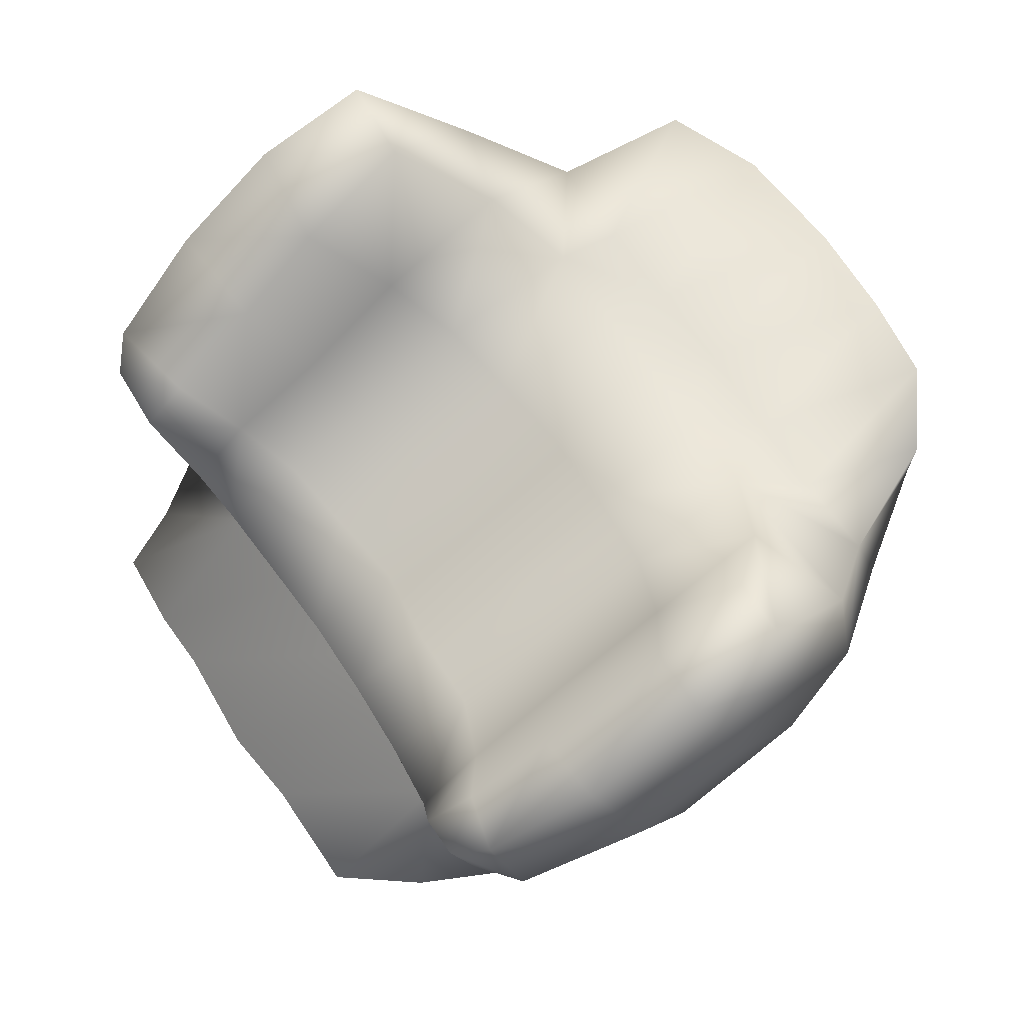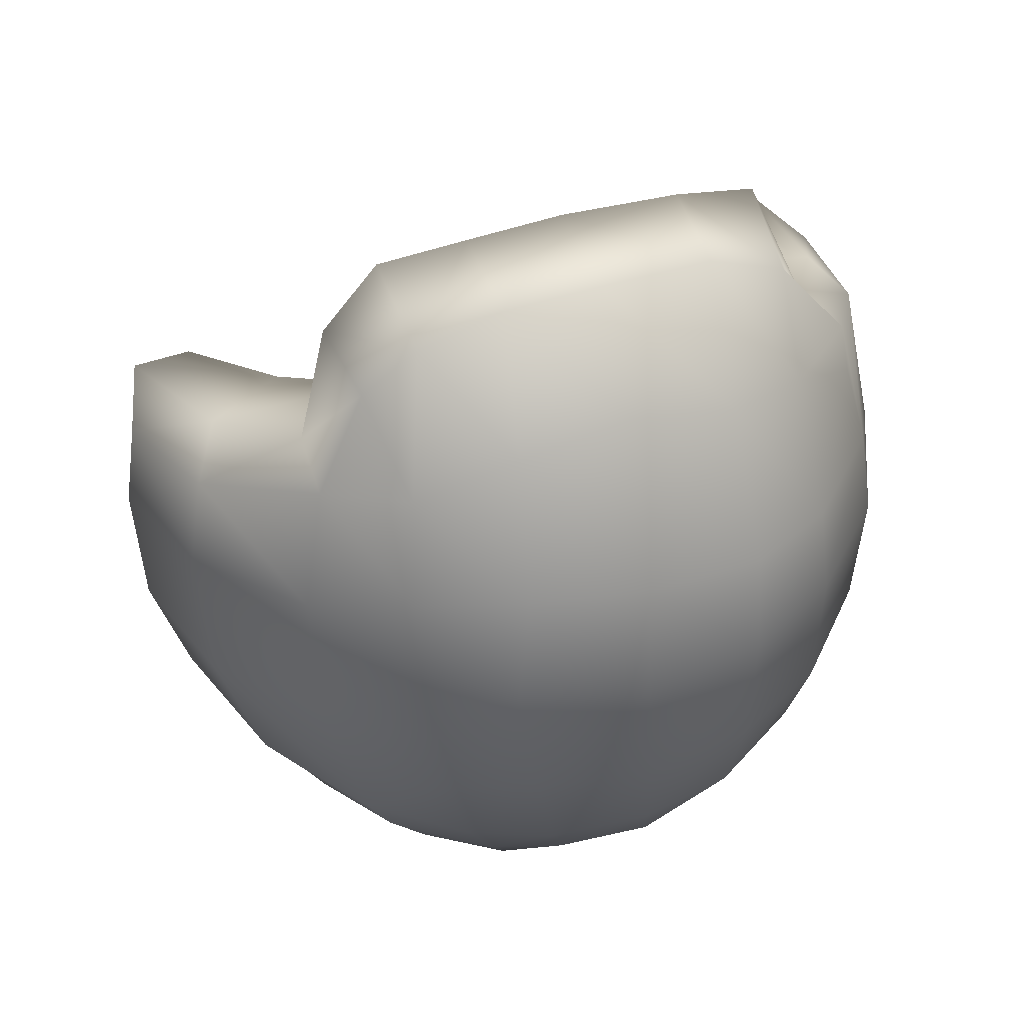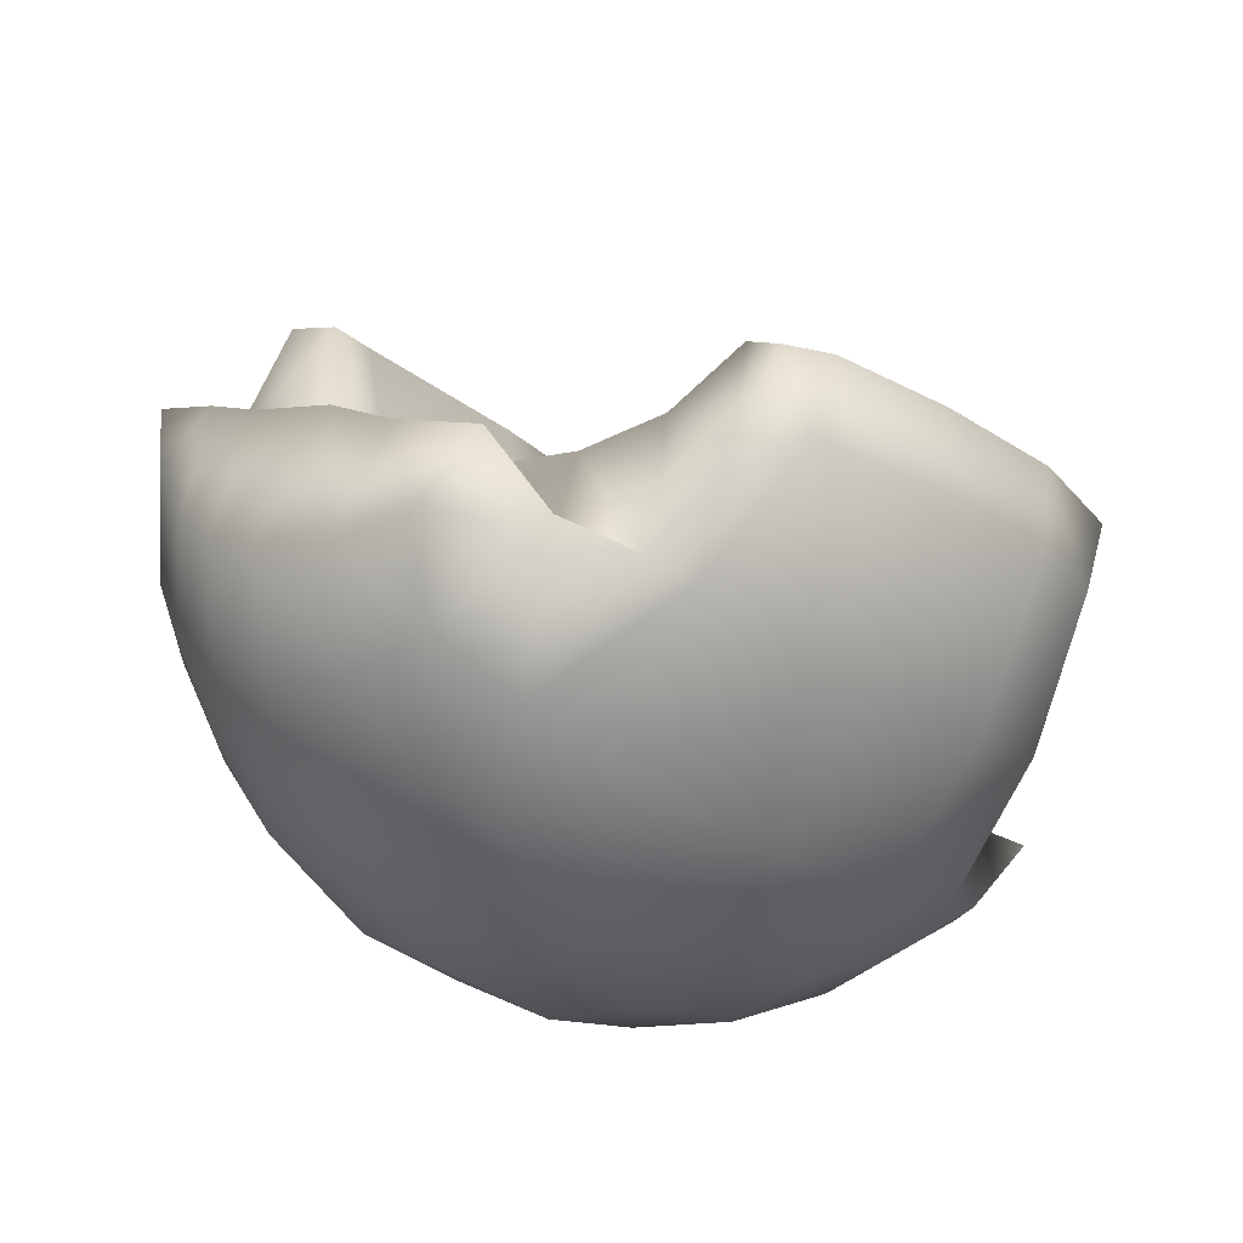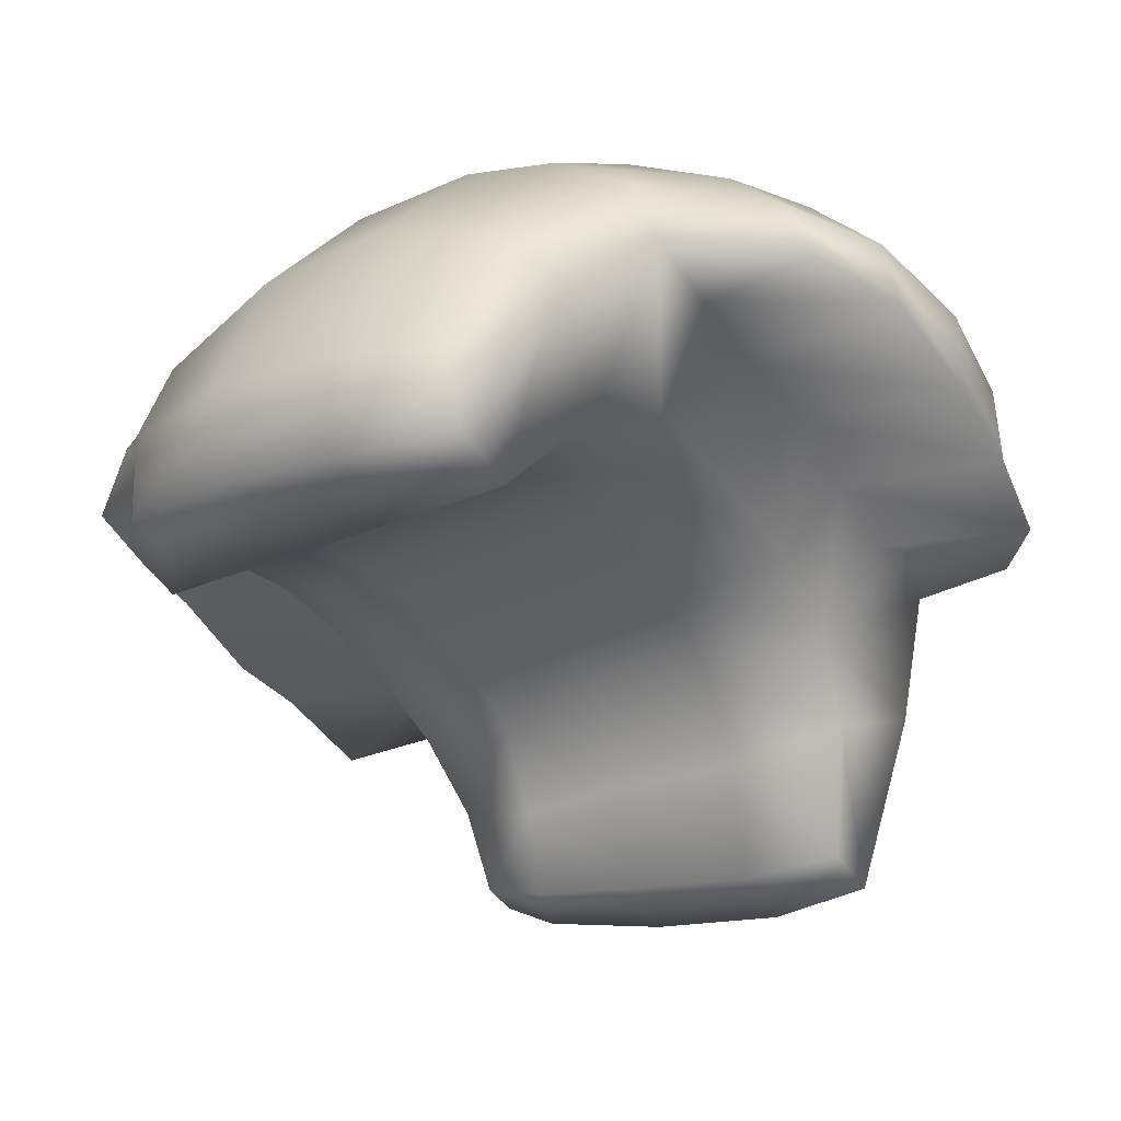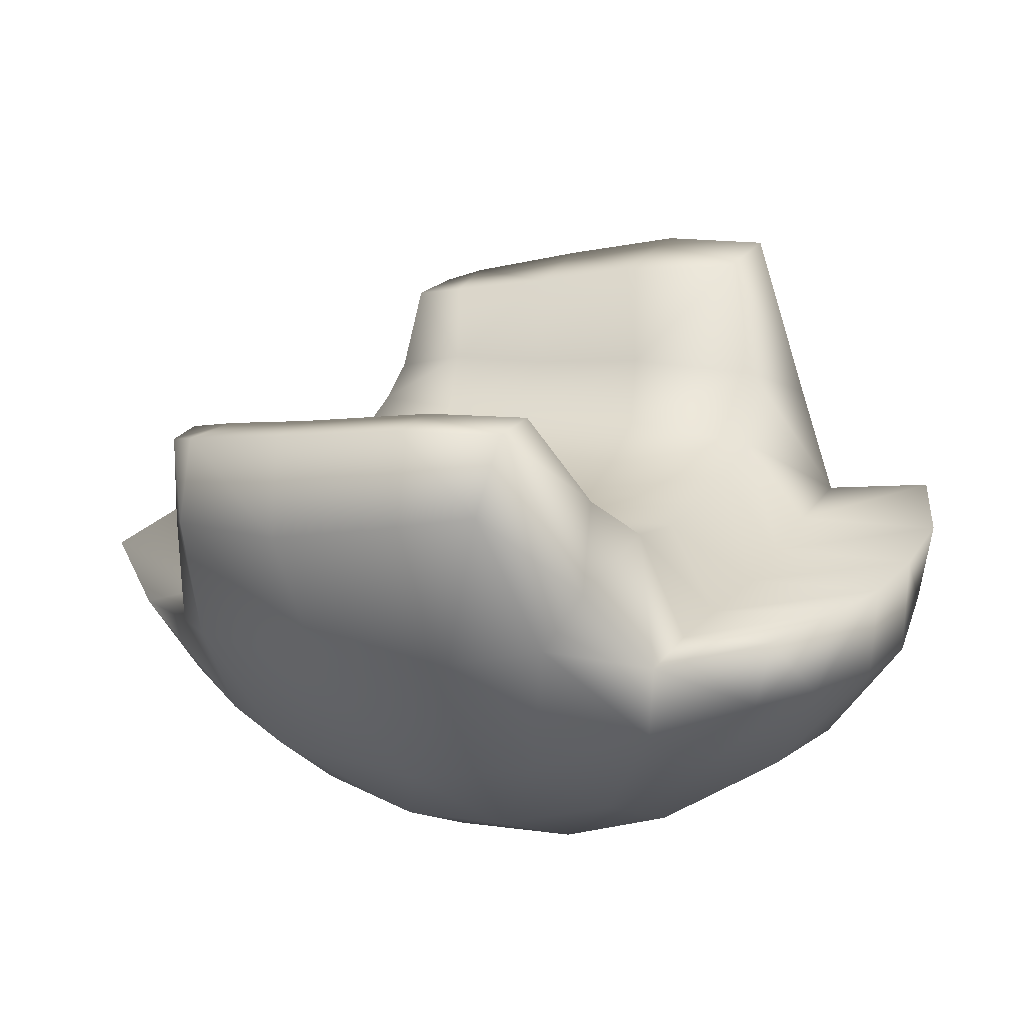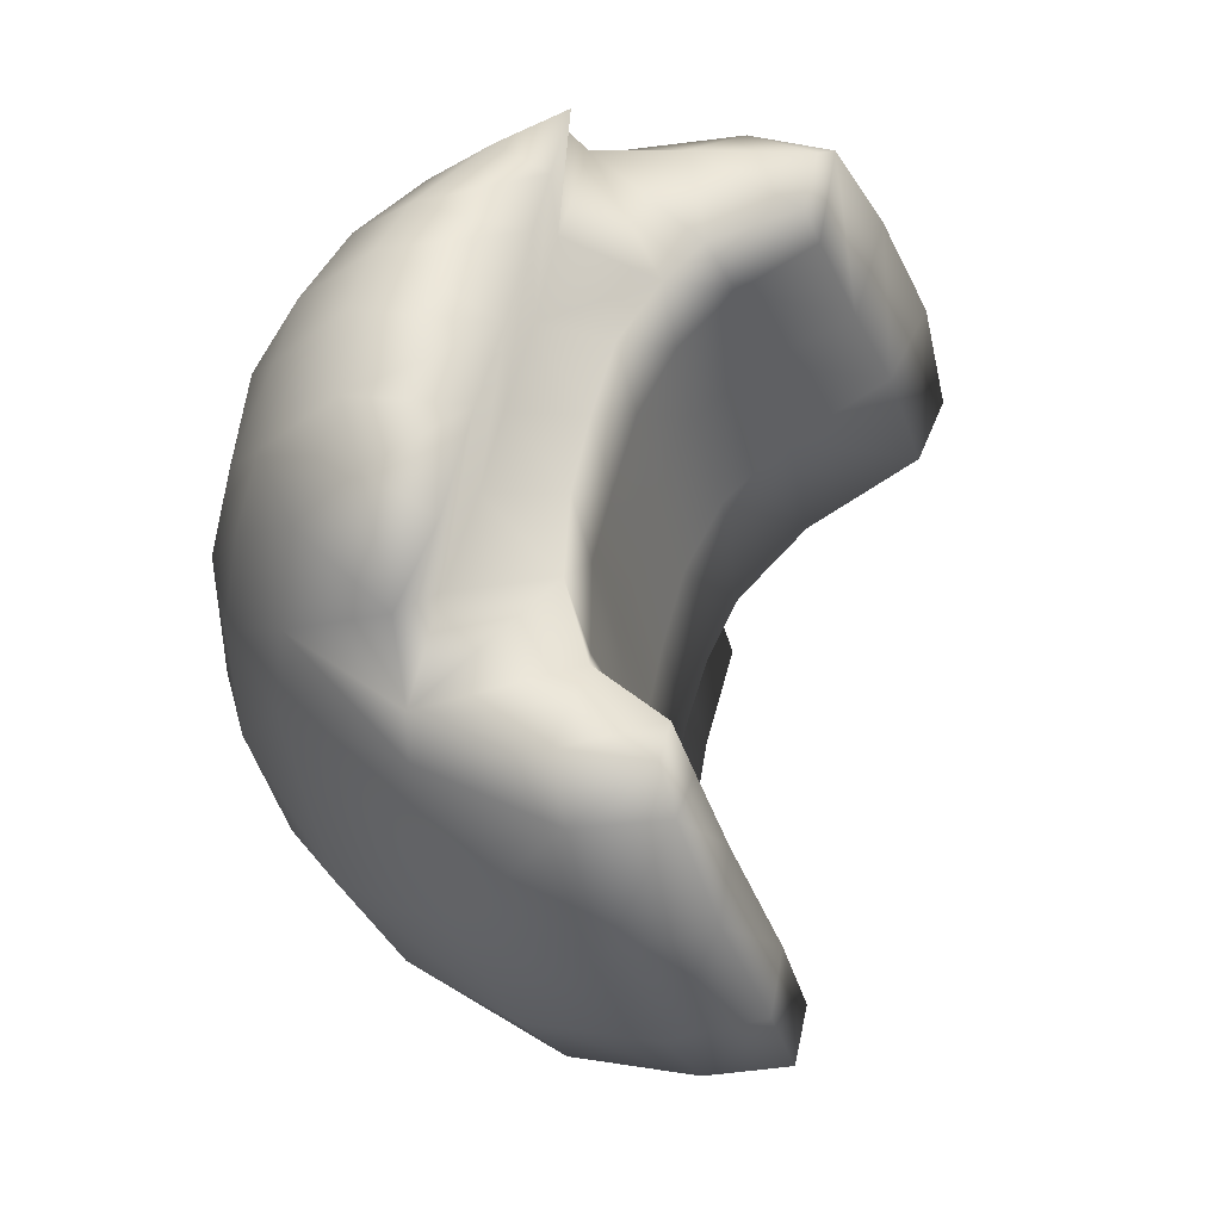
<metadata>
{"format":"obj","ext":"obj","renderer":"f3d","projection":"perspective","resolution":1024,"background":"white","views":[{"elev":-32.5,"azim":37.5,"up":"+Y"},{"elev":-49.1,"azim":116.2,"up":"+Z"},{"elev":-26.4,"azim":-22.8,"up":"+Z"},{"elev":32.4,"azim":22.7,"up":"+Y"},{"elev":-5.1,"azim":51.6,"up":"+Z"},{"elev":-66.2,"azim":-67.7,"up":"+Y"}]}
</metadata>
<code>
v -137.7 559.6 -58.31
v -147 559.2 -57.84
v -145 554.1 -60.59
v -145.6 549 -55.29
v -133.5 529 -72.33
v -135.9 533.8 -70.14
v -137.3 531.3 -63.4
v -163.4 517.8 -59.46
v -165.2 517.5 -65.64
v -162 511.5 -68.67
v -161.5 519 -77.05
v -164.7 525.5 -79.52
v -157.6 527.4 -82
v -171.3 535.1 -50.37
v -177.6 544.2 -52.31
v -175 538.6 -55.28
v -180.9 540.2 -52.96
v -178.6 544.2 -58.03
v -133.6 555.7 -61.95
v -142.7 549.2 -63.3
v -130 549.3 -64.83
v -140.4 544.4 -65.8
v -138.1 538.7 -68.24
v -127.7 543.7 -67.06
v -132.1 515.5 -58.54
v -133.6 518.8 -57.03
v -139.5 515.6 -56.44
v -137.7 511.8 -57.99
v -149.4 551.2 -41.37
v -150.7 555.6 -38.77
v -157.9 552.8 -37.61
v -156.6 547.1 -41.02
v -145.8 508.4 -57.86
v -148.1 512.1 -56.31
v -153.4 506.6 -57.34
v -153.9 510 -56.04
v -157.4 509.3 -55.96
v -156.4 507.2 -57.07
v -168.5 540 -41.62
v -172 544.8 -39.02
v -172.9 542.3 -39.95
v -171.3 538.3 -41.7
v -165.4 549.3 -38.05
v -162.4 543.5 -41.41
v -162 542.7 -47.89
v -155.3 546.8 -48.25
v -150 559.4 -50.08
v -147.5 551.5 -49.68
v -147.5 551.5 -49.68
v -153.8 545 -53.27
v -145.6 549 -55.29
v -161.2 540.5 -52.32
v -151.8 541.3 -56.69
v -144.1 545.2 -58.11
v -159.1 537.5 -55.41
v -137.3 531.3 -63.4
v -139.9 536.3 -62.38
v -147.2 532.5 -61.2
v -144.7 527.2 -62.21
v -154.2 528.7 -60.09
v -151.5 523.4 -61.19
v -132.7 522.5 -67.9
v -135.3 525.3 -61.72
v -142 521.3 -60.22
v -139.5 515.6 -56.44
v -133.6 518.8 -57.03
v -135.3 525.3 -61.72
v -149.5 517.8 -59.49
v -148.1 512.1 -56.31
v -157.4 509.3 -55.96
v -153.9 510 -56.04
v -155.6 514.5 -58.63
v -160.4 512.7 -59.18
v -157.9 520 -60.21
v -160.8 525.3 -58.98
v -162.4 530.1 -57.14
v -156.6 533.3 -58.06
v -164.8 534.1 -54.59
v -166.5 537.6 -51.35
v -167.9 539.3 -47.12
v -172 537.1 -47.5
v -142.1 540.9 -60.49
v -149.5 537.4 -59.12
v -126 538.4 -68.6
v -127.6 533.8 -70.75
v -171.3 535.1 -50.37
v -163.4 517.8 -59.46
v -158.5 508.7 -62.16
v -160.4 512.7 -59.18
v -170.1 531.6 -53.73
v -168 527.4 -56.09
v -165.9 522.8 -58.1
v -175.5 543.9 -46.92
v -172 537.1 -47.5
v -165.9 522.8 -58.1
v -167.6 523.1 -62.73
v -169.9 527.8 -60.46
v -168 527.4 -56.09
v -172.4 533.2 -57.75
v -170.1 531.6 -53.73
v -133.8 514.9 -63.46
v -134.5 520.7 -71.38
v -130.6 535.2 -74.68
v -135 529.9 -76.71
v -154.9 506.9 -62.76
v -159.4 511.3 -69.69
v -146.5 508.5 -64.18
v -148.7 513.6 -72.46
v -138.6 511.7 -63.92
v -139.6 517.2 -72.15
v -129.5 539.5 -73.92
v -130 545.2 -72.63
v -174.1 547.5 -43.66
v -167.9 552.6 -42.3
v -160.2 556.6 -41.89
v -153.6 558.5 -42.45
v -162.6 558.6 -53.19
v -169.8 554.2 -52.63
v -149.5 561.1 -60.23
v -153.6 561 -51.21
v -141.1 559.9 -63.27
v -151 560.6 -62.87
v -156 559.7 -64.06
v -161.8 557.8 -64.24
v -169.1 553.7 -63.85
v -167.9 550.4 -71.92
v -159.8 554.6 -72.83
v -154.4 556.5 -72.09
v -146.2 558.5 -68.36
v -136.1 556.7 -66.8
v -142.8 555.1 -73.39
v -165.5 546.1 -77.69
v -157.9 550.1 -78.36
v -152 552.7 -77.23
v -132.3 550.9 -70.66
v -138.5 549.9 -76.23
v -148.1 546.7 -81.01
v -154.8 543.3 -82.4
v -162.7 539.9 -81.46
v -170 536.6 -78.13
v -172.8 541.6 -74.23
v -175.3 534.3 -73.94
v -177 539 -69.85
v -174.5 546.1 -68.17
v -175.4 548.3 -61.37
v -178.4 542.2 -64.1
v -172.2 528.9 -76.06
v -167.2 530.7 -79.8
v -159.3 533.3 -82.92
v -150.7 536.2 -83.58
v -144.6 539.8 -82.3
v -136.8 543 -78.49
v -136.6 535.7 -78.82
v -141.4 525.5 -78.79
v -142.3 532.8 -81.39
v -149.7 521.8 -79.35
v -150 529.5 -82.6
v -166.1 518.2 -74.58
v -170.1 524.4 -76.16
v -176.4 547.3 -52.05
v -167.2 511.7 -67.19
v -171.3 518.3 -71.61
v -174.4 523.2 -72.68
v -177.1 528.2 -71.06
v -178.9 532.1 -69.18
v -180.3 536.1 -65.62
v -180.8 538.9 -60.95
v -171.1 511.6 -62.83
v -173.6 516.1 -66.5
v -174 517.7 -59.91
v -176.5 520 -66.64
v -176.3 521.7 -57.43
v -179.3 524.9 -65.35
v -180.8 528.4 -63.34
v -178.7 527.8 -54.99
v -181.7 531.5 -61.02
v -180.5 531.1 -53.31
v -182.4 534.5 -55.97
v -182.3 535.7 -51.42
v -144.1 545.2 -58.11
v -142.1 540.9 -60.49
v -139.9 536.3 -62.38
f 1 2 3
f 3 2 4
f 5 6 7
f 8 9 10
f 11 12 13
f 14 15 16
f 16 15 17
f 17 15 18
f 19 1 3
f 19 3 20
f 21 19 20
f 21 20 22
f 22 23 24
f 22 24 21
f 25 26 27
f 25 27 28
f 29 30 31
f 29 31 32
f 33 28 27
f 33 27 34
f 35 33 34
f 35 34 36
f 36 37 38
f 36 38 35
f 39 40 41
f 39 41 42
f 32 31 43
f 32 43 44
f 44 43 40
f 44 40 39
f 32 44 45
f 32 45 46
f 47 30 29
f 47 29 48
f 29 32 46
f 29 46 49
f 2 47 48
f 2 48 4
f 49 46 50
f 49 50 51
f 46 45 52
f 46 52 50
f 51 50 53
f 51 53 54
f 50 52 55
f 50 55 53
f 56 57 58
f 56 58 59
f 59 58 60
f 59 60 61
f 25 62 63
f 25 63 26
f 64 65 66
f 64 66 67
f 67 56 59
f 67 59 64
f 68 69 65
f 68 65 64
f 64 59 61
f 64 61 68
f 70 71 72
f 70 72 73
f 72 71 69
f 72 69 68
f 74 72 68
f 74 68 61
f 74 61 60
f 74 60 75
f 76 75 60
f 76 60 77
f 76 77 55
f 76 55 78
f 78 55 52
f 78 52 79
f 80 39 42
f 80 42 81
f 79 52 45
f 79 45 80
f 44 39 80
f 44 80 45
f 58 57 82
f 58 82 83
f 60 58 83
f 60 83 77
f 53 55 77
f 53 77 83
f 7 63 62
f 7 62 5
f 84 24 23
f 84 23 6
f 85 84 6
f 85 6 5
f 86 79 80
f 86 80 81
f 73 72 74
f 73 74 87
f 88 38 37
f 88 37 89
f 79 86 90
f 79 90 78
f 78 90 91
f 78 91 76
f 76 91 92
f 76 92 75
f 87 74 75
f 87 75 92
f 42 41 93
f 42 93 94
f 8 95 96
f 8 96 9
f 97 96 95
f 97 95 98
f 99 97 98
f 99 98 100
f 62 25 101
f 62 101 102
f 103 85 5
f 103 5 104
f 89 8 10
f 89 10 88
f 38 88 105
f 38 105 35
f 88 10 106
f 88 106 105
f 35 105 107
f 35 107 33
f 105 106 108
f 105 108 107
f 33 107 109
f 33 109 28
f 109 107 108
f 109 108 110
f 101 25 28
f 101 28 109
f 110 102 101
f 110 101 109
f 111 84 85
f 111 85 103
f 5 62 102
f 5 102 104
f 24 84 111
f 24 111 112
f 41 40 113
f 41 113 93
f 114 113 40
f 114 40 43
f 43 31 115
f 43 115 114
f 31 30 116
f 31 116 115
f 114 115 117
f 114 117 118
f 2 119 120
f 2 120 47
f 116 30 47
f 116 47 120
f 115 116 120
f 115 120 117
f 2 1 121
f 2 121 119
f 119 122 123
f 119 123 120
f 117 120 123
f 117 123 124
f 125 118 117
f 125 117 124
f 126 125 124
f 126 124 127
f 127 124 123
f 127 123 128
f 128 123 122
f 128 122 129
f 119 121 129
f 119 129 122
f 121 1 19
f 121 19 130
f 129 121 130
f 129 130 131
f 132 126 127
f 132 127 133
f 128 129 131
f 128 131 134
f 134 133 127
f 134 127 128
f 130 19 21
f 130 21 135
f 21 24 112
f 21 112 135
f 131 130 135
f 131 135 136
f 131 136 137
f 131 137 134
f 133 134 137
f 133 137 138
f 133 138 139
f 133 139 132
f 132 139 140
f 132 140 141
f 142 143 141
f 142 141 140
f 144 145 125
f 144 125 126
f 126 132 141
f 126 141 144
f 144 141 143
f 144 143 146
f 147 142 140
f 147 140 148
f 148 140 139
f 148 139 149
f 149 139 138
f 149 138 150
f 151 150 138
f 151 138 137
f 152 112 111
f 152 111 153
f 153 111 103
f 153 103 104
f 152 151 137
f 152 137 136
f 136 135 112
f 136 112 152
f 154 104 102
f 154 102 110
f 155 153 104
f 155 104 154
f 151 152 153
f 151 153 155
f 156 154 110
f 156 110 108
f 157 155 154
f 157 154 156
f 150 151 155
f 150 155 157
f 106 10 158
f 106 158 11
f 159 147 148
f 159 148 12
f 11 156 108
f 11 108 106
f 13 157 156
f 13 156 11
f 158 159 12
f 158 12 11
f 149 150 157
f 149 157 13
f 12 148 149
f 12 149 13
f 113 114 118
f 113 118 160
f 118 125 145
f 118 145 160
f 145 144 146
f 145 146 18
f 158 10 161
f 158 161 162
f 159 158 162
f 159 162 163
f 147 159 163
f 147 163 164
f 142 147 164
f 142 164 165
f 143 142 165
f 143 165 166
f 146 143 166
f 146 166 167
f 161 10 9
f 161 9 168
f 169 162 161
f 169 161 168
f 170 168 9
f 170 9 96
f 169 168 170
f 169 170 171
f 162 169 171
f 162 171 163
f 172 170 96
f 172 96 97
f 171 170 172
f 171 172 173
f 163 171 173
f 163 173 164
f 165 164 173
f 165 173 174
f 97 99 175
f 97 175 172
f 174 173 172
f 174 172 175
f 166 165 174
f 166 174 176
f 176 174 175
f 176 175 177
f 167 166 176
f 167 176 178
f 15 14 94
f 15 94 93
f 93 113 160
f 93 160 15
f 160 145 18
f 160 18 15
f 18 146 167
f 18 167 17
f 178 176 177
f 178 177 179
f 99 100 14
f 99 14 16
f 177 175 99
f 177 99 16
f 179 177 16
f 179 16 17
f 17 167 178
f 17 178 179
f 180 181 22
f 180 22 20
f 83 82 54
f 83 54 53
f 20 3 4
f 20 4 180
f 22 181 182
f 22 182 23
f 7 6 23
f 7 23 182

</code>
